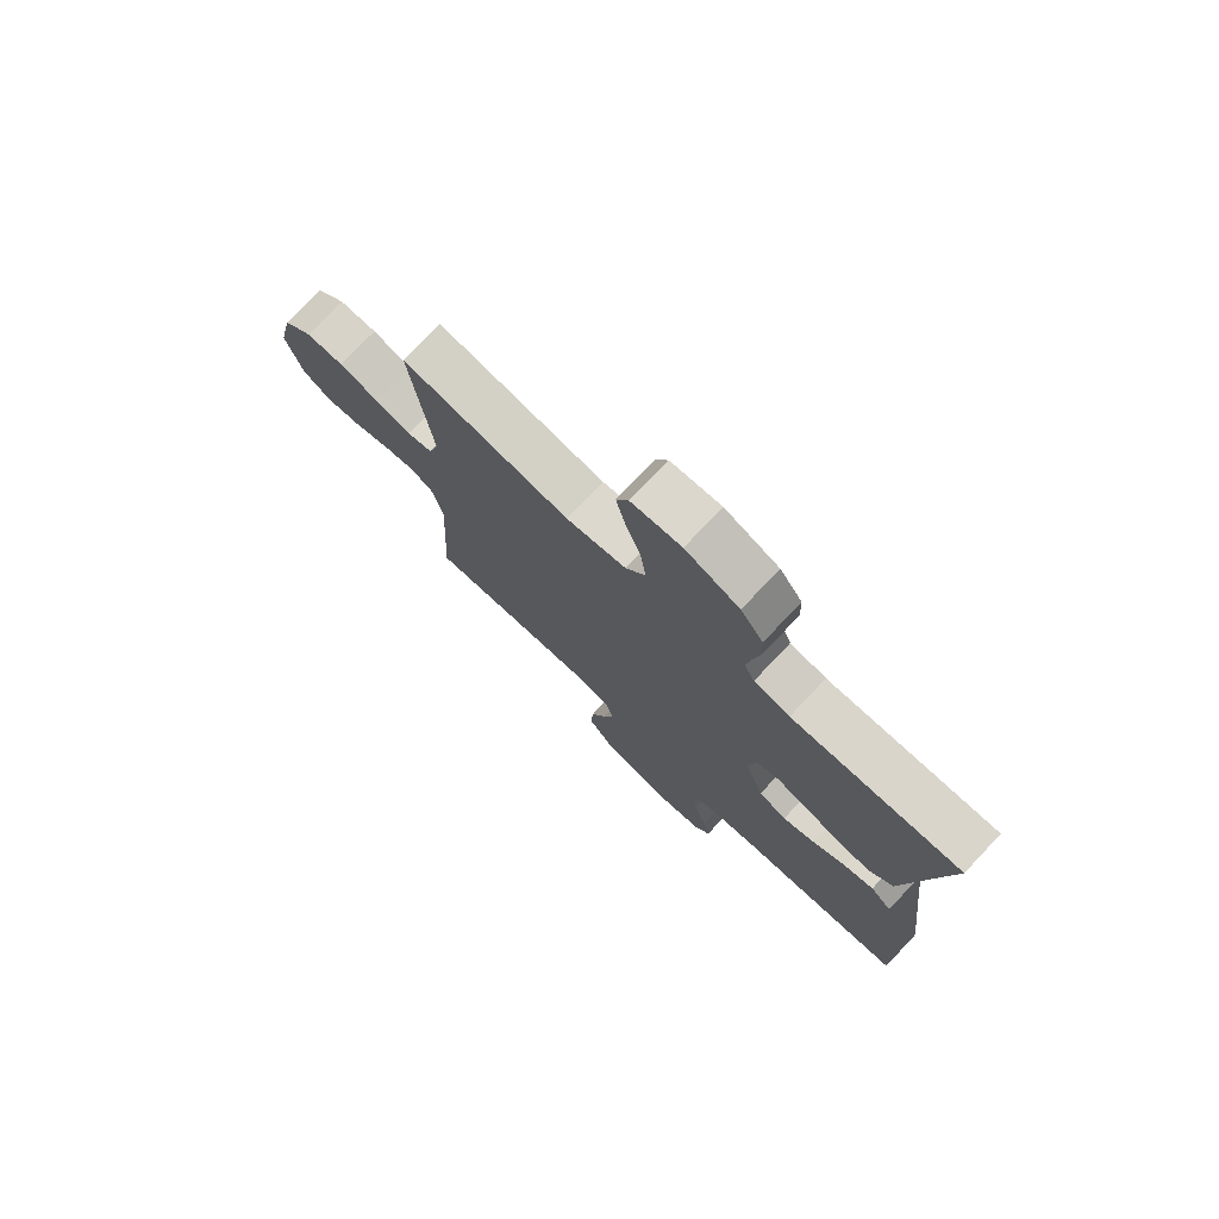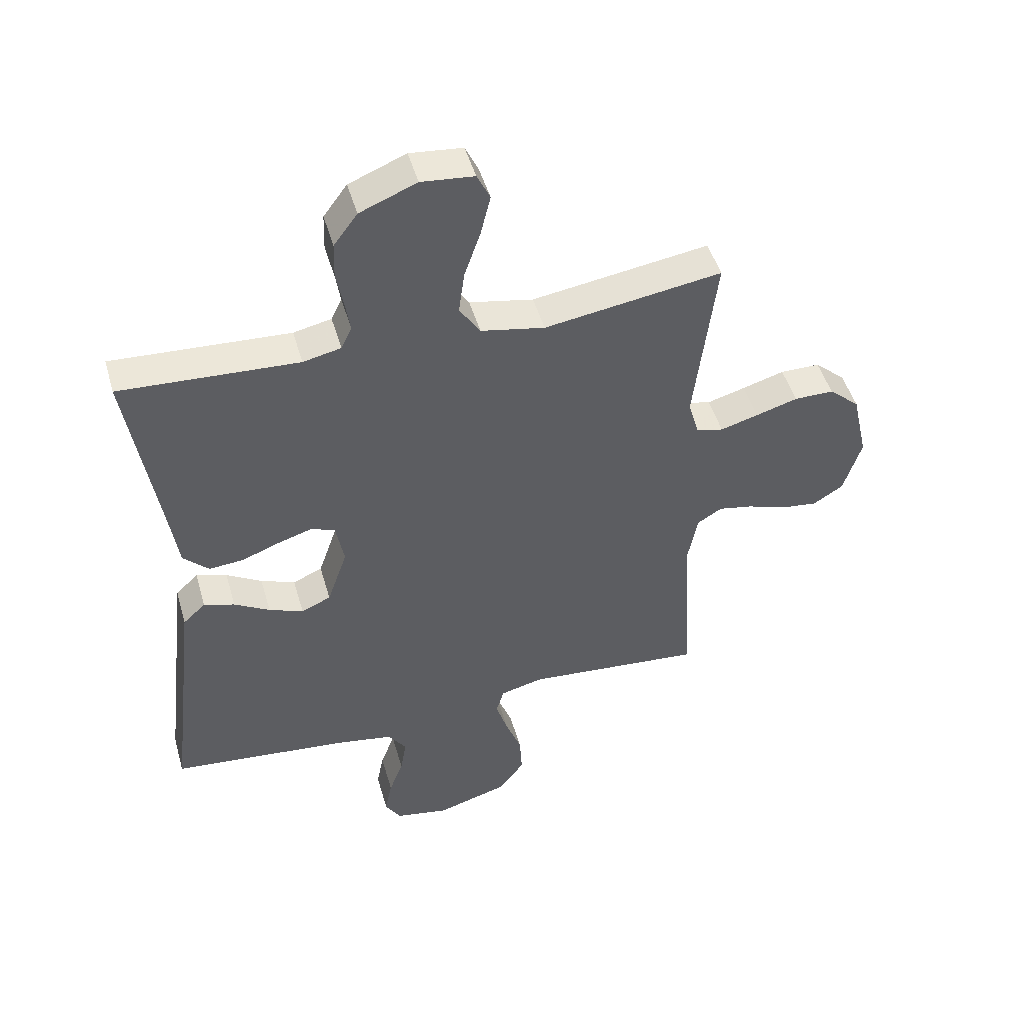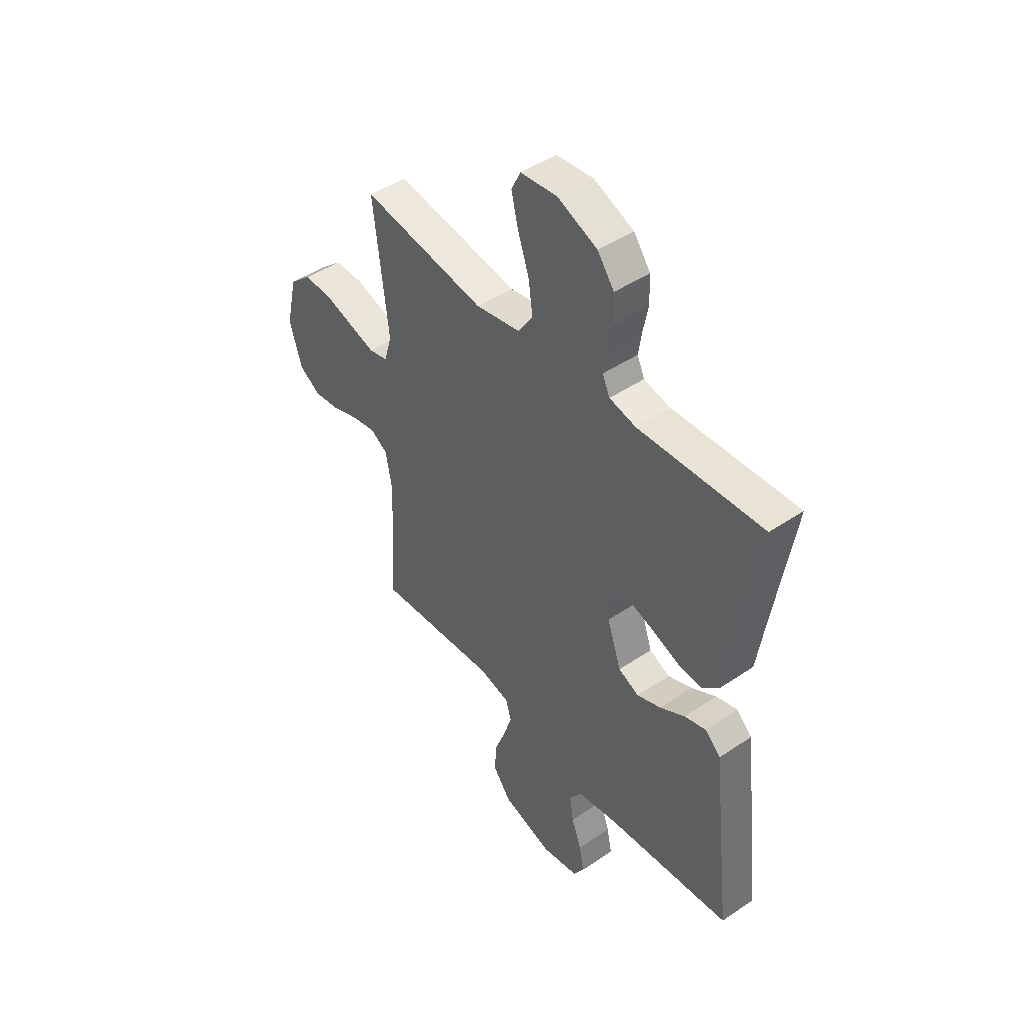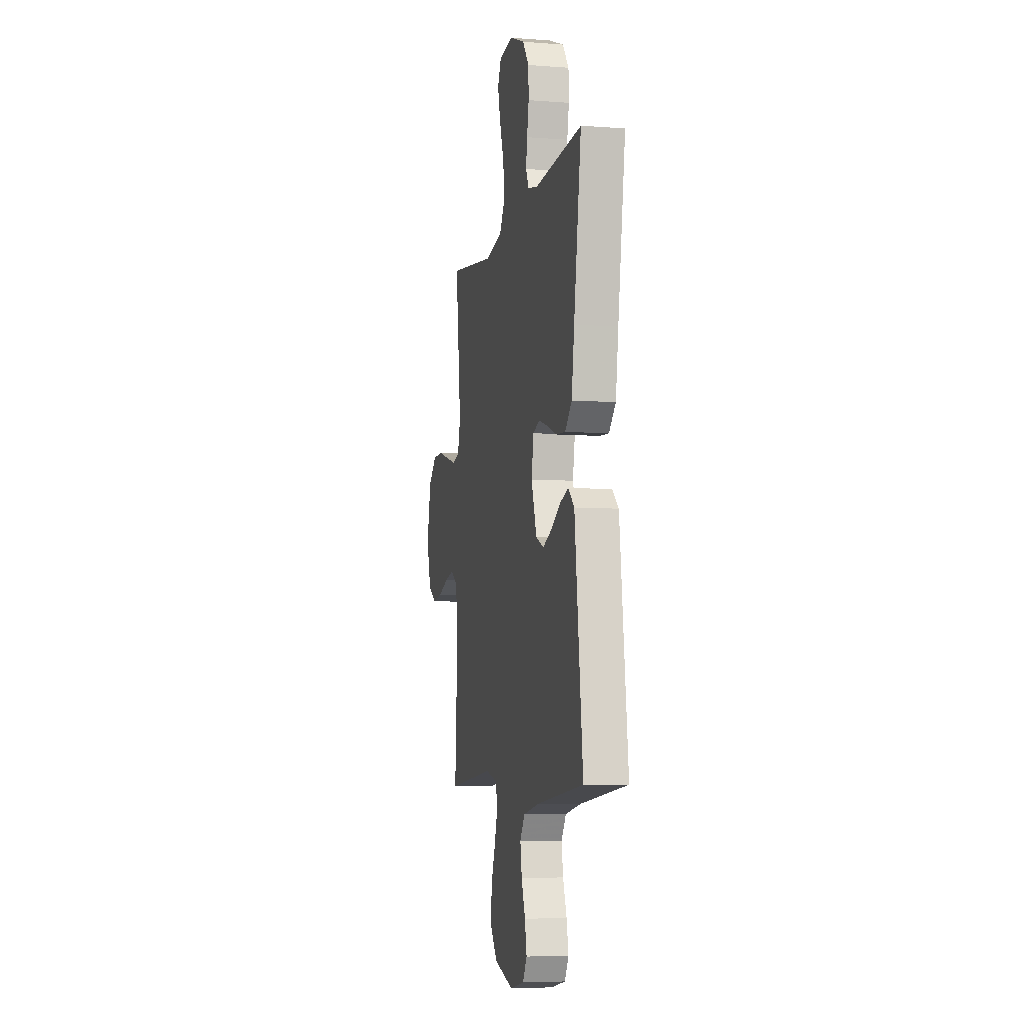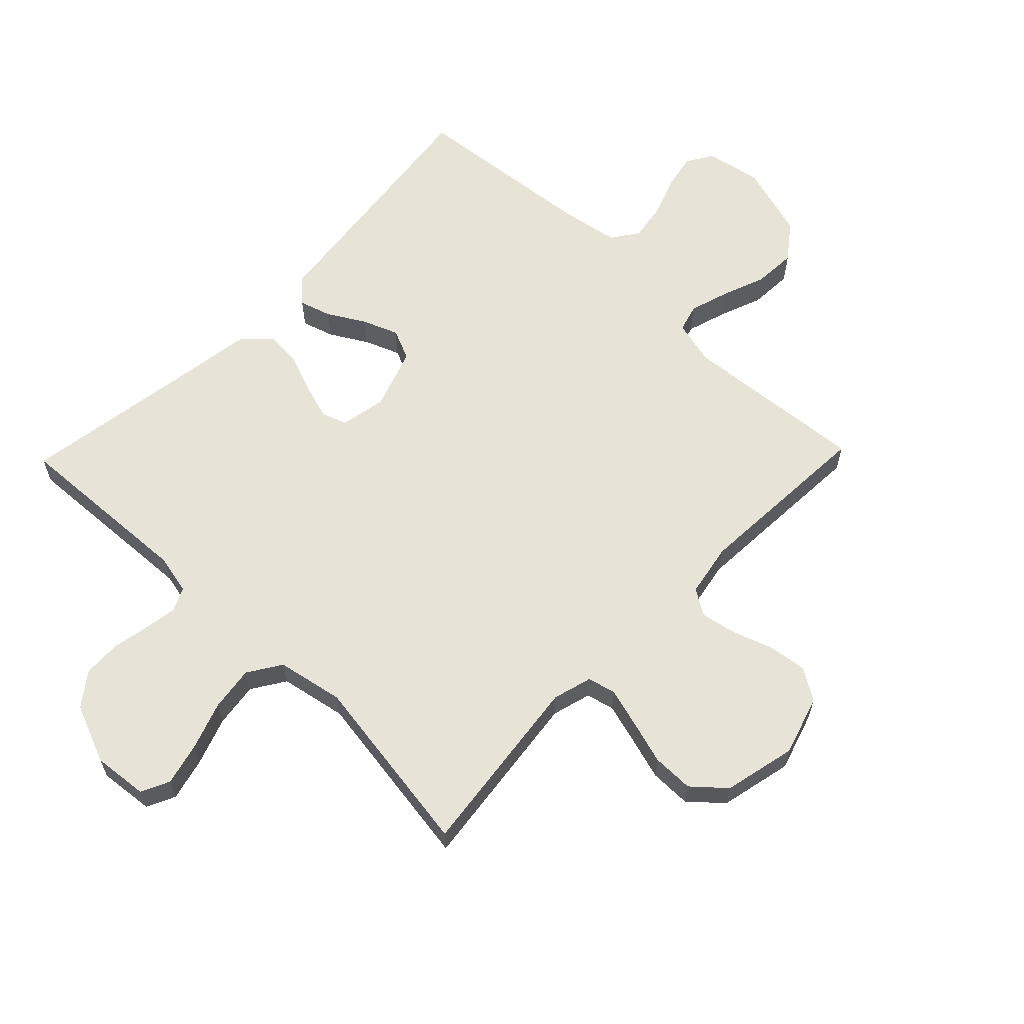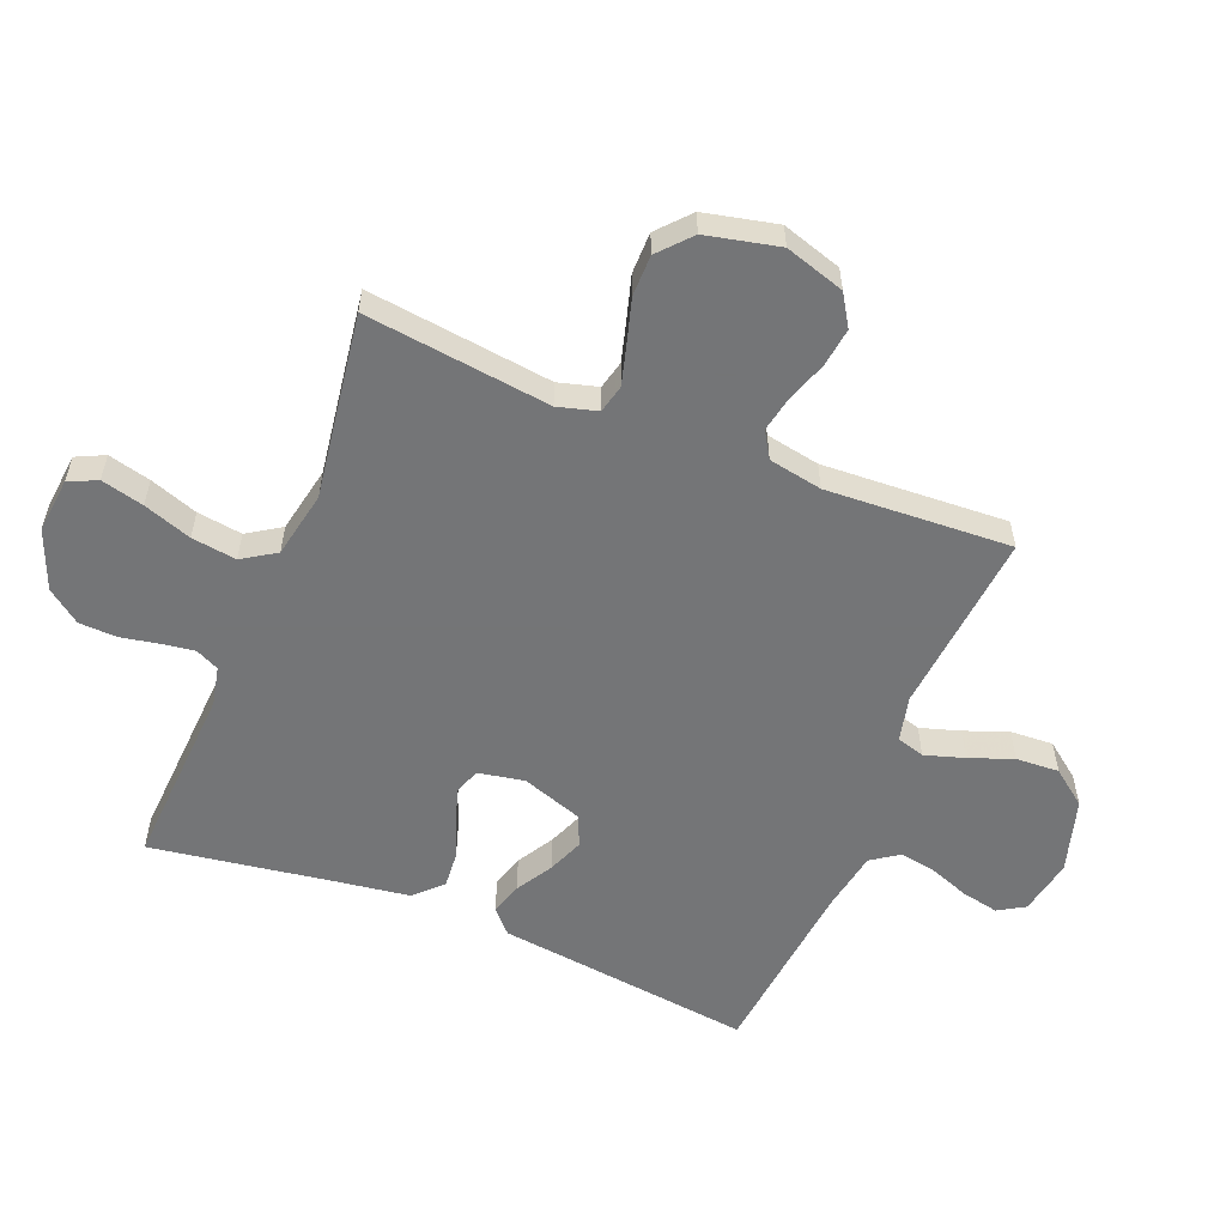
<metadata>
{"format":"obj","ext":"obj","renderer":"f3d","projection":"perspective","resolution":1024,"background":"white","views":[{"elev":75.8,"azim":-136.5,"up":"+Z"},{"elev":48.0,"azim":-15.9,"up":"+Z"},{"elev":46.0,"azim":-127.8,"up":"+Z"},{"elev":-7.0,"azim":-102.3,"up":"+Z"},{"elev":62.2,"azim":44.0,"up":"+Y"},{"elev":-56.4,"azim":67.8,"up":"+Y"}]}
</metadata>
<code>
v 0.5 0.07 -0.5
v 0.2 0.07 -0.474
v 0.127 0.07 -0.492
v 0.114 0.07 -0.537
v 0.134 0.07 -0.601
v 0.161 0.07 -0.672
v 0.165 0.07 -0.742
v 0.121 0.07 -0.8
v 0 0.07 -0.836
v -0.091 0.07 -0.819
v -0.117 0.07 -0.776
v -0.105 0.07 -0.716
v -0.081 0.07 -0.651
v -0.071 0.07 -0.591
v -0.102 0.07 -0.547
v -0.2 0.07 -0.53
v -0.5 0.07 -0.5
v -0.464 0.07 -0.2
v -0.45 0.07 -0.082
v -0.412 0.07 -0.047
v -0.36 0.07 -0.063
v -0.3 0.07 -0.098
v -0.242 0.07 -0.121
v -0.192 0.07 -0.099
v -0.158 0.07 0
v -0.172 0.07 0.075
v -0.213 0.07 0.09
v -0.271 0.07 0.072
v -0.334 0.07 0.048
v -0.393 0.07 0.043
v -0.436 0.07 0.085
v -0.453 0.07 0.2
v -0.5 0.07 0.5
v -0.2 0.07 0.484
v -0.136 0.07 0.498
v -0.118 0.07 0.536
v -0.126 0.07 0.589
v -0.138 0.07 0.65
v -0.136 0.07 0.712
v -0.096 0.07 0.766
v 0 0.07 0.805
v 0.089 0.07 0.796
v 0.111 0.07 0.75
v 0.094 0.07 0.681
v 0.067 0.07 0.603
v 0.057 0.07 0.53
v 0.092 0.07 0.476
v 0.2 0.07 0.455
v 0.5 0.07 0.5
v 0.464 0.07 0.2
v 0.482 0.07 0.136
v 0.528 0.07 0.125
v 0.592 0.07 0.143
v 0.663 0.07 0.164
v 0.73 0.07 0.164
v 0.782 0.07 0.118
v 0.809 0.07 0
v 0.779 0.07 -0.097
v 0.728 0.07 -0.129
v 0.665 0.07 -0.121
v 0.599 0.07 -0.098
v 0.541 0.07 -0.087
v 0.499 0.07 -0.113
v 0.483 0.07 -0.2
v 0.5 0 -0.5
v 0.2 0 -0.474
v 0.127 0 -0.492
v 0.114 0 -0.537
v 0.134 0 -0.601
v 0.161 0 -0.672
v 0.165 0 -0.742
v 0.121 0 -0.8
v 0 0 -0.836
v -0.091 0 -0.819
v -0.117 0 -0.776
v -0.105 0 -0.716
v -0.081 0 -0.651
v -0.071 0 -0.591
v -0.102 0 -0.547
v -0.2 0 -0.53
v -0.5 0 -0.5
v -0.464 0 -0.2
v -0.45 0 -0.082
v -0.412 0 -0.047
v -0.36 0 -0.063
v -0.3 0 -0.098
v -0.242 0 -0.121
v -0.192 0 -0.099
v -0.158 0 0
v -0.172 0 0.075
v -0.213 0 0.09
v -0.271 0 0.072
v -0.334 0 0.048
v -0.393 0 0.043
v -0.436 0 0.085
v -0.453 0 0.2
v -0.5 0 0.5
v -0.2 0 0.484
v -0.136 0 0.498
v -0.118 0 0.536
v -0.126 0 0.589
v -0.138 0 0.65
v -0.136 0 0.712
v -0.096 0 0.766
v 0 0 0.805
v 0.089 0 0.796
v 0.111 0 0.75
v 0.094 0 0.681
v 0.067 0 0.603
v 0.057 0 0.53
v 0.092 0 0.476
v 0.2 0 0.455
v 0.5 0 0.5
v 0.464 0 0.2
v 0.482 0 0.136
v 0.528 0 0.125
v 0.592 0 0.143
v 0.663 0 0.164
v 0.73 0 0.164
v 0.782 0 0.118
v 0.809 0 0
v 0.779 0 -0.097
v 0.728 0 -0.129
v 0.665 0 -0.121
v 0.599 0 -0.098
v 0.541 0 -0.087
v 0.499 0 -0.113
v 0.483 0 -0.2
f 59 60 61
f 58 59 61
f 57 58 61
f 56 57 61
f 55 56 61
f 54 55 61
f 53 54 61
f 52 53 61 62
f 51 52 62 63
f 48 49 50
f 51 63 64
f 50 51 64
f 48 50 64
f 47 48 64
f 43 44 45
f 42 43 45
f 41 42 45
f 40 41 45
f 39 40 45
f 38 39 45
f 37 38 45
f 36 37 45 46
f 64 1 2
f 47 64 2
f 46 47 2
f 36 46 2
f 35 36 2
f 30 31 32
f 29 30 32
f 28 29 32
f 32 33 34
f 28 32 34
f 27 28 34
f 20 21 22
f 19 20 22
f 18 19 22
f 18 22 23
f 17 18 23
f 16 17 23
f 15 16 23 24
f 11 12 13
f 10 11 13
f 9 10 13
f 8 9 13
f 7 8 13
f 6 7 13
f 5 6 13
f 4 5 13 14
f 15 24 25
f 14 15 25
f 4 14 25
f 3 4 25
f 26 27 34 35
f 25 26 35
f 3 25 35
f 2 3 35
f 125 124 123
f 125 123 122
f 125 122 121
f 125 121 120
f 125 120 119
f 125 119 118
f 125 118 117
f 126 125 117 116
f 127 126 116 115
f 114 113 112
f 128 127 115
f 128 115 114
f 128 114 112
f 128 112 111
f 109 108 107
f 109 107 106
f 109 106 105
f 109 105 104
f 109 104 103
f 109 103 102
f 109 102 101
f 110 109 101 100
f 66 65 128
f 66 128 111
f 66 111 110
f 66 110 100
f 66 100 99
f 96 95 94
f 96 94 93
f 96 93 92
f 98 97 96
f 98 96 92
f 98 92 91
f 86 85 84
f 86 84 83
f 86 83 82
f 87 86 82
f 87 82 81
f 87 81 80
f 88 87 80 79
f 77 76 75
f 77 75 74
f 77 74 73
f 77 73 72
f 77 72 71
f 77 71 70
f 77 70 69
f 78 77 69 68
f 89 88 79
f 89 79 78
f 89 78 68
f 89 68 67
f 99 98 91 90
f 99 90 89
f 99 89 67
f 99 67 66
f 1 65 66 2
f 2 66 67 3
f 3 67 68 4
f 4 68 69 5
f 5 69 70 6
f 6 70 71 7
f 7 71 72 8
f 8 72 73 9
f 9 73 74 10
f 10 74 75 11
f 11 75 76 12
f 12 76 77 13
f 13 77 78 14
f 14 78 79 15
f 15 79 80 16
f 16 80 81 17
f 17 81 82 18
f 18 82 83 19
f 19 83 84 20
f 20 84 85 21
f 21 85 86 22
f 22 86 87 23
f 23 87 88 24
f 24 88 89 25
f 25 89 90 26
f 26 90 91 27
f 27 91 92 28
f 28 92 93 29
f 29 93 94 30
f 30 94 95 31
f 31 95 96 32
f 32 96 97 33
f 33 97 98 34
f 34 98 99 35
f 35 99 100 36
f 36 100 101 37
f 37 101 102 38
f 38 102 103 39
f 39 103 104 40
f 40 104 105 41
f 41 105 106 42
f 42 106 107 43
f 43 107 108 44
f 44 108 109 45
f 45 109 110 46
f 46 110 111 47
f 47 111 112 48
f 48 112 113 49
f 49 113 114 50
f 50 114 115 51
f 51 115 116 52
f 52 116 117 53
f 53 117 118 54
f 54 118 119 55
f 55 119 120 56
f 56 120 121 57
f 57 121 122 58
f 58 122 123 59
f 59 123 124 60
f 60 124 125 61
f 61 125 126 62
f 62 126 127 63
f 63 127 128 64
f 64 128 65 1

</code>
